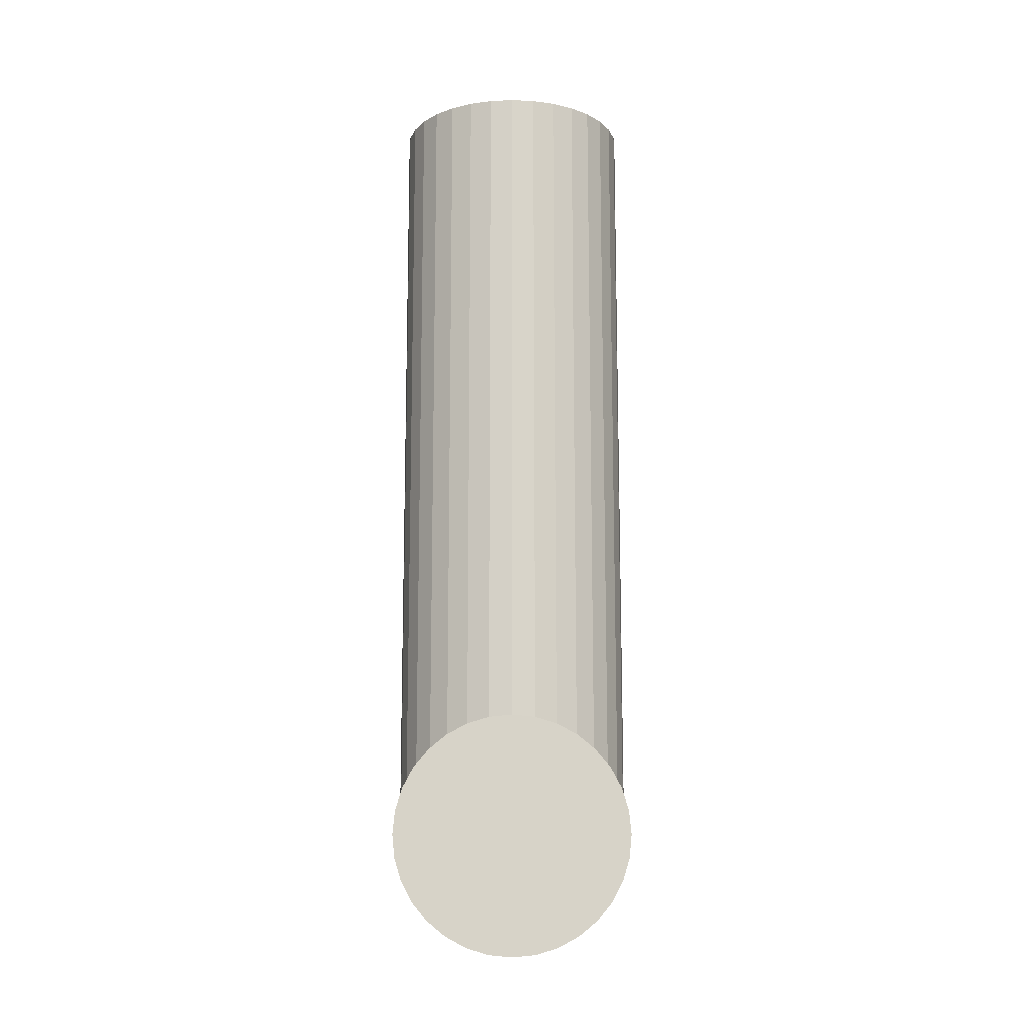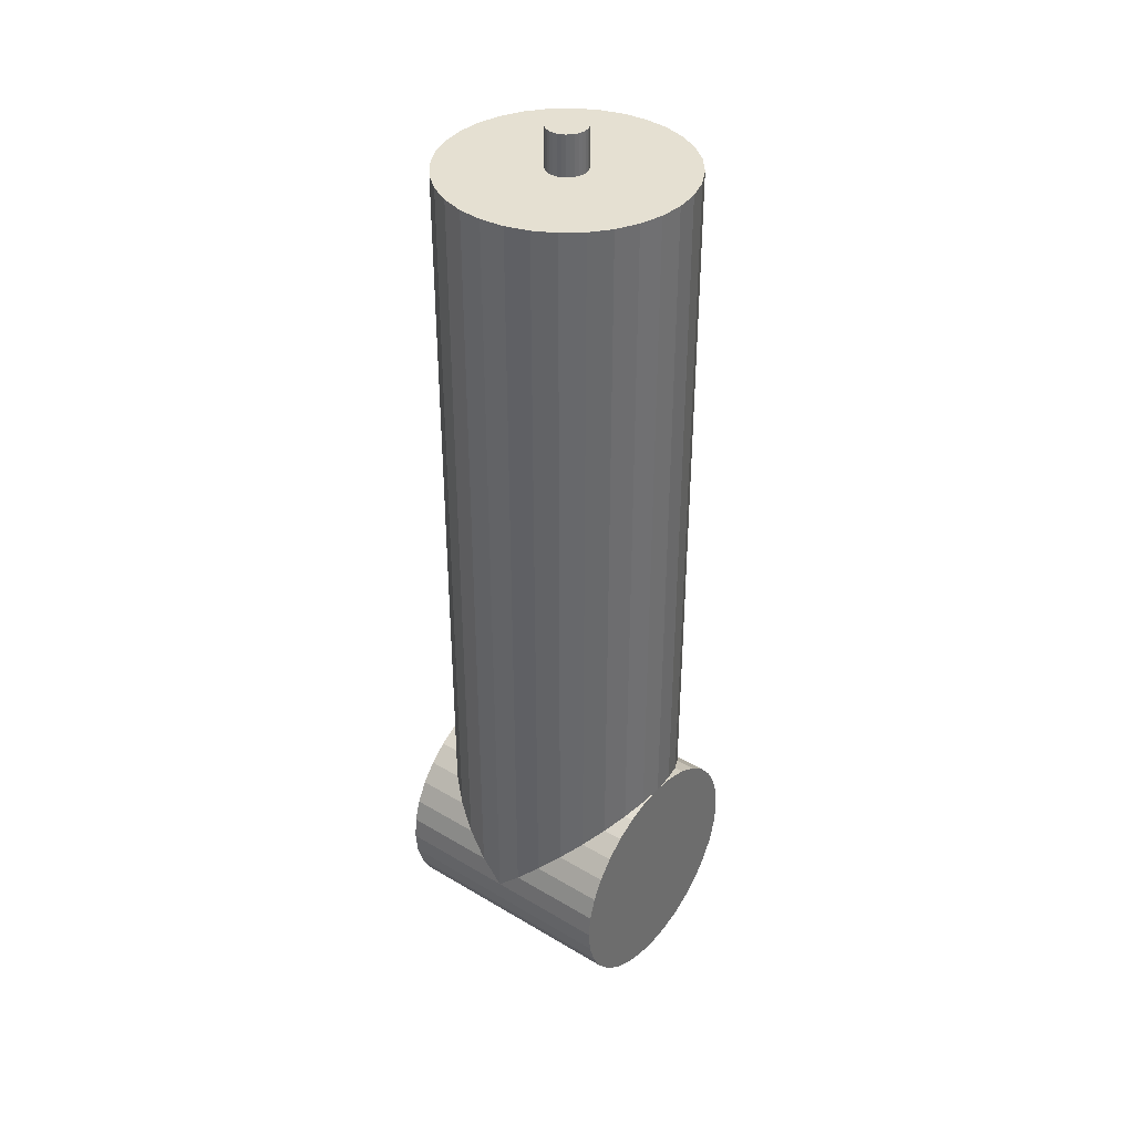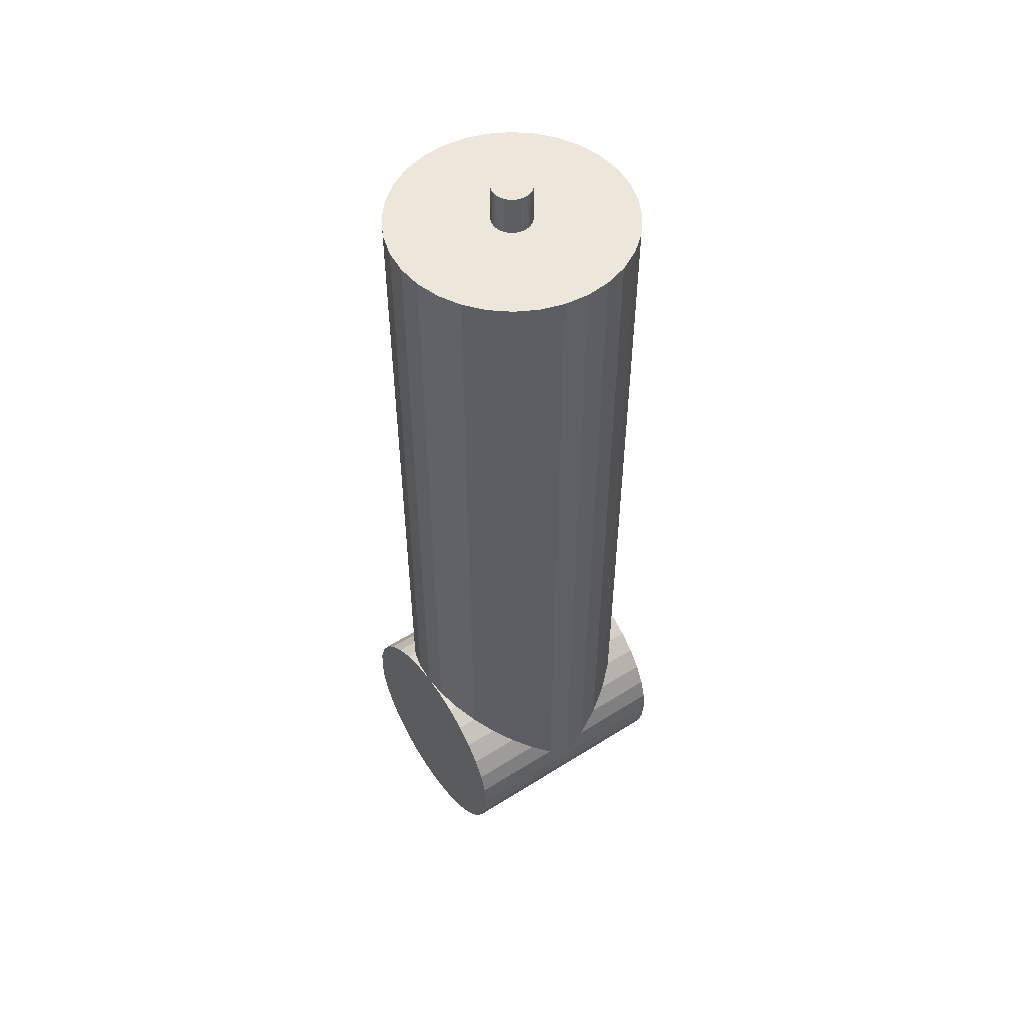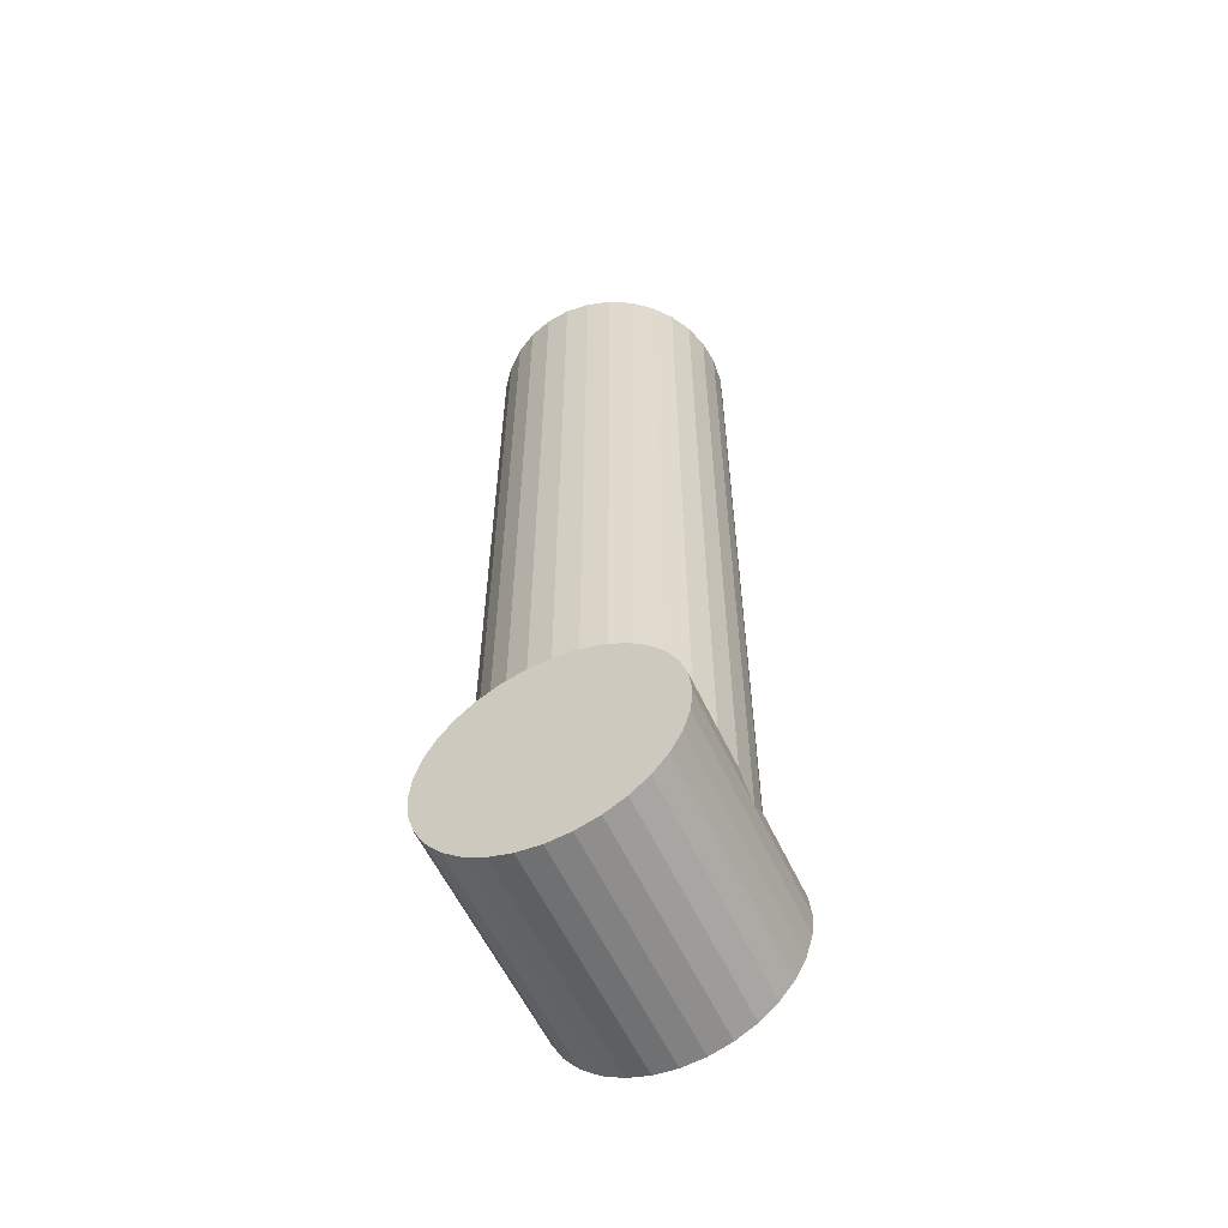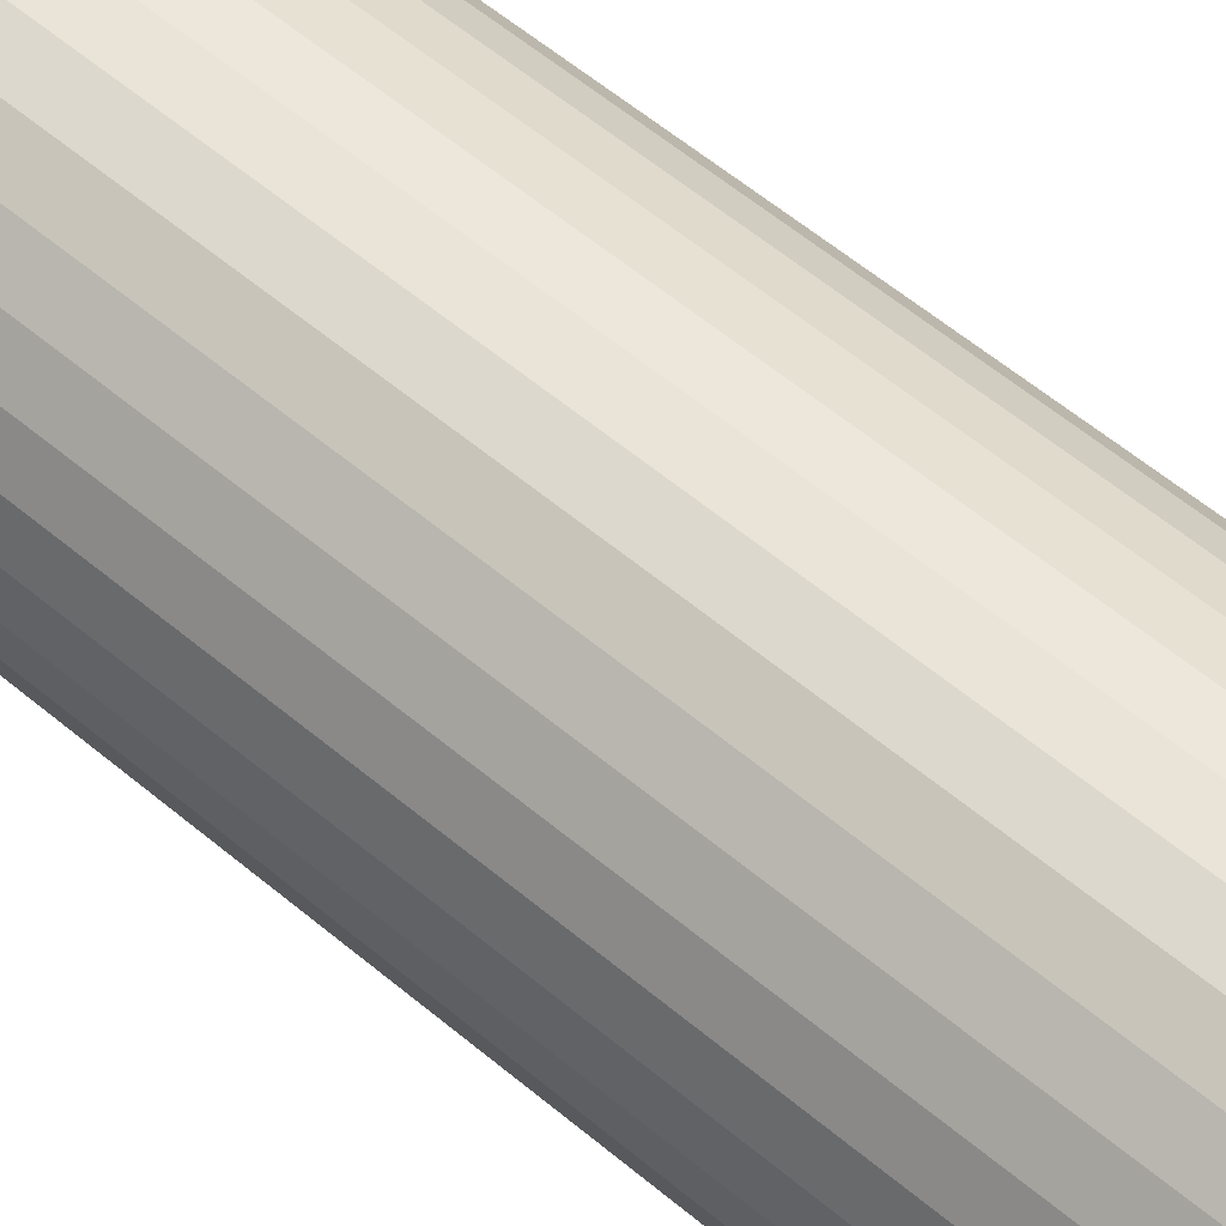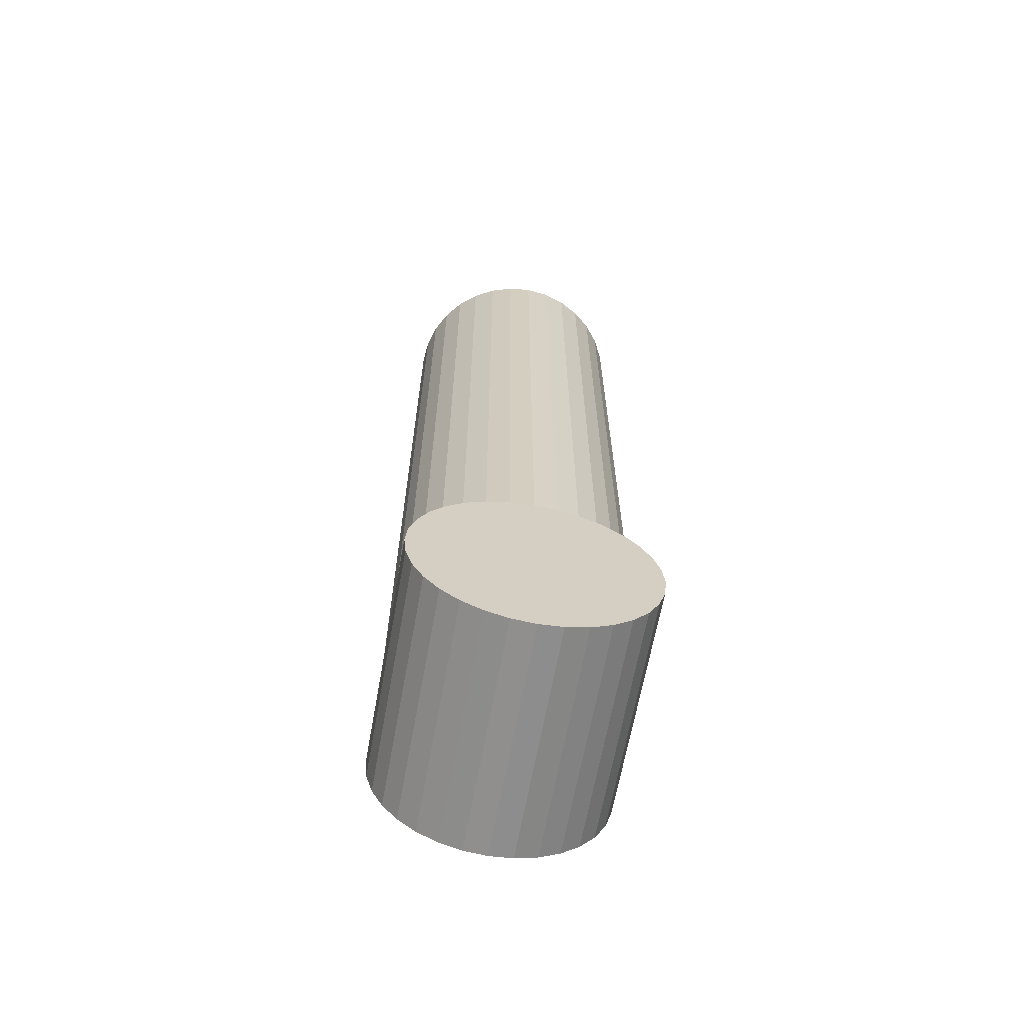
<metadata>
{"format":"obj","ext":"obj","renderer":"f3d","projection":"perspective","resolution":1024,"background":"white","views":[{"elev":-13.2,"azim":-90.0,"up":"+Z"},{"elev":37.8,"azim":-142.8,"up":"+Z"},{"elev":52.1,"azim":-34.2,"up":"+Z"},{"elev":-57.8,"azim":114.8,"up":"+Z"},{"elev":52.6,"azim":-47.1,"up":"+Y"},{"elev":-65.2,"azim":79.7,"up":"+Z"}]}
</metadata>
<code>
o l2
v 0.15 0 1.3
v -0.15 0 1.3
v 0.15 -0.02926 1.297
v -0.15 -0.02926 1.297
v 0.15 -0.0574 1.289
v -0.15 -0.0574 1.289
v 0.15 -0.08334 1.275
v -0.15 -0.08334 1.275
v 0.15 -0.1061 1.256
v -0.15 -0.1061 1.256
v 0.15 -0.1247 1.233
v -0.15 -0.1247 1.233
v 0.15 -0.1386 1.207
v -0.15 -0.1386 1.207
v 0.15 -0.1471 1.179
v -0.15 -0.1471 1.179
v 0.15 -0.15 1.15
v -0.15 -0.15 1.15
v 0.15 -0.1471 1.121
v -0.15 -0.1471 1.121
v 0.15 -0.1386 1.093
v -0.15 -0.1386 1.093
v 0.15 -0.1247 1.067
v -0.15 -0.1247 1.067
v 0.15 -0.1061 1.044
v -0.15 -0.1061 1.044
v 0.15 -0.08334 1.025
v -0.15 -0.08334 1.025
v 0.15 -0.0574 1.011
v -0.15 -0.0574 1.011
v 0.15 -0.02926 1.003
v -0.15 -0.02926 1.003
v 0.15 0 1
v -0.15 0 1
v 0.15 0.02926 1.003
v -0.15 0.02926 1.003
v 0.15 0.0574 1.011
v -0.15 0.0574 1.011
v 0.15 0.08334 1.025
v -0.15 0.08334 1.025
v 0.15 0.1061 1.044
v -0.15 0.1061 1.044
v 0.15 0.1247 1.067
v -0.15 0.1247 1.067
v 0.15 0.1386 1.093
v -0.15 0.1386 1.093
v 0.15 0.1471 1.121
v -0.15 0.1471 1.121
v 0.15 0.15 1.15
v -0.15 0.15 1.15
v 0.15 0.1471 1.179
v -0.15 0.1471 1.179
v 0.15 0.1386 1.207
v -0.15 0.1386 1.207
v 0.15 0.1247 1.233
v -0.15 0.1247 1.233
v 0.15 0.1061 1.256
v -0.15 0.1061 1.256
v 0.15 0.08334 1.275
v -0.15 0.08334 1.275
v 0.15 0.0574 1.289
v -0.15 0.0574 1.289
v 0.15 0.02926 1.297
v -0.15 0.02926 1.297
v 0.15 0 1.15
v 0.15 0 2.15
v 0.1471 -0.02926 1.15
v 0.1471 -0.02926 2.15
v 0.1386 -0.0574 1.15
v 0.1386 -0.0574 2.15
v 0.1247 -0.08334 1.15
v 0.1247 -0.08334 2.15
v 0.1061 -0.1061 1.15
v 0.1061 -0.1061 2.15
v 0.08334 -0.1247 1.15
v 0.08334 -0.1247 2.15
v 0.0574 -0.1386 1.15
v 0.0574 -0.1386 2.15
v 0.02926 -0.1471 1.15
v 0.02926 -0.1471 2.15
v 0 -0.15 1.15
v -0 -0.15 2.15
v -0.02926 -0.1471 1.15
v -0.02926 -0.1471 2.15
v -0.0574 -0.1386 1.15
v -0.0574 -0.1386 2.15
v -0.08334 -0.1247 1.15
v -0.08334 -0.1247 2.15
v -0.1061 -0.1061 1.15
v -0.1061 -0.1061 2.15
v -0.1247 -0.08334 1.15
v -0.1247 -0.08334 2.15
v -0.1386 -0.0574 1.15
v -0.1386 -0.0574 2.15
v -0.1471 -0.02926 1.15
v -0.1471 -0.02926 2.15
v -0.15 0 1.15
v -0.15 0 2.15
v -0.1471 0.02926 1.15
v -0.1471 0.02926 2.15
v -0.1386 0.0574 1.15
v -0.1386 0.0574 2.15
v -0.1247 0.08334 1.15
v -0.1247 0.08334 2.15
v -0.1061 0.1061 1.15
v -0.1061 0.1061 2.15
v -0.08334 0.1247 1.15
v -0.08334 0.1247 2.15
v -0.0574 0.1386 1.15
v -0.0574 0.1386 2.15
v -0.02926 0.1471 1.15
v -0.02926 0.1471 2.15
v 0 0.15 1.15
v -0 0.15 2.15
v 0.02926 0.1471 1.15
v 0.02926 0.1471 2.15
v 0.0574 0.1386 1.15
v 0.0574 0.1386 2.15
v 0.08334 0.1247 1.15
v 0.08334 0.1247 2.15
v 0.1061 0.1061 1.15
v 0.1061 0.1061 2.15
v 0.1247 0.08334 1.15
v 0.1247 0.08334 2.15
v 0.1386 0.0574 1.15
v 0.1386 0.0574 2.15
v 0.1471 0.02926 1.15
v 0.1471 0.02926 2.15
v 0.025 0 2.15
v 0.025 0 2.2
v 0.02452 -0.004877 2.15
v 0.02452 -0.004877 2.2
v 0.0231 -0.009567 2.15
v 0.0231 -0.009567 2.2
v 0.02079 -0.01389 2.15
v 0.02079 -0.01389 2.2
v 0.01768 -0.01768 2.15
v 0.01768 -0.01768 2.2
v 0.01389 -0.02079 2.15
v 0.01389 -0.02079 2.2
v 0.009567 -0.0231 2.15
v 0.009567 -0.0231 2.2
v 0.004877 -0.02452 2.15
v 0.004877 -0.02452 2.2
v -0 -0.025 2.15
v 0 -0.025 2.2
v -0.004877 -0.02452 2.15
v -0.004877 -0.02452 2.2
v -0.009567 -0.0231 2.15
v -0.009567 -0.0231 2.2
v -0.01389 -0.02079 2.15
v -0.01389 -0.02079 2.2
v -0.01768 -0.01768 2.15
v -0.01768 -0.01768 2.2
v -0.02079 -0.01389 2.15
v -0.02079 -0.01389 2.2
v -0.0231 -0.009567 2.15
v -0.0231 -0.009567 2.2
v -0.02452 -0.004877 2.15
v -0.02452 -0.004877 2.2
v -0.025 0 2.15
v -0.025 0 2.2
v -0.02452 0.004877 2.15
v -0.02452 0.004877 2.2
v -0.0231 0.009567 2.15
v -0.0231 0.009567 2.2
v -0.02079 0.01389 2.15
v -0.02079 0.01389 2.2
v -0.01768 0.01768 2.15
v -0.01768 0.01768 2.2
v -0.01389 0.02079 2.15
v -0.01389 0.02079 2.2
v -0.009567 0.0231 2.15
v -0.009567 0.0231 2.2
v -0.004877 0.02452 2.15
v -0.004877 0.02452 2.2
v -0 0.025 2.15
v 0 0.025 2.2
v 0.004877 0.02452 2.15
v 0.004877 0.02452 2.2
v 0.009567 0.0231 2.15
v 0.009567 0.0231 2.2
v 0.01389 0.02079 2.15
v 0.01389 0.02079 2.2
v 0.01768 0.01768 2.15
v 0.01768 0.01768 2.2
v 0.02079 0.01389 2.15
v 0.02079 0.01389 2.2
v 0.0231 0.009567 2.15
v 0.0231 0.009567 2.2
v 0.02452 0.004877 2.15
v 0.02452 0.004877 2.2
f 1 2 4 3
f 3 4 6 5
f 5 6 8 7
f 7 8 10 9
f 9 10 12 11
f 11 12 14 13
f 13 14 16 15
f 15 16 18 17
f 17 18 20 19
f 19 20 22 21
f 21 22 24 23
f 23 24 26 25
f 25 26 28 27
f 27 28 30 29
f 29 30 32 31
f 31 32 34 33
f 33 34 36 35
f 35 36 38 37
f 37 38 40 39
f 39 40 42 41
f 41 42 44 43
f 43 44 46 45
f 45 46 48 47
f 47 48 50 49
f 49 50 52 51
f 51 52 54 53
f 53 54 56 55
f 55 56 58 57
f 57 58 60 59
f 59 60 62 61
f 4 2 64 62 60 58 56 54 52 50 48 46 44 42 40 38 36 34 32 30 28 26 24 22 20 18 16 14 12 10 8 6
f 61 62 64 63
f 63 64 2 1
f 1 3 5 7 9 11 13 15 17 19 21 23 25 27 29 31 33 35 37 39 41 43 45 47 49 51 53 55 57 59 61 63
f 65 66 68 67
f 67 68 70 69
f 69 70 72 71
f 71 72 74 73
f 73 74 76 75
f 75 76 78 77
f 77 78 80 79
f 79 80 82 81
f 81 82 84 83
f 83 84 86 85
f 85 86 88 87
f 87 88 90 89
f 89 90 92 91
f 91 92 94 93
f 93 94 96 95
f 95 96 98 97
f 97 98 100 99
f 99 100 102 101
f 101 102 104 103
f 103 104 106 105
f 105 106 108 107
f 107 108 110 109
f 109 110 112 111
f 111 112 114 113
f 113 114 116 115
f 115 116 118 117
f 117 118 120 119
f 119 120 122 121
f 121 122 124 123
f 123 124 126 125
f 68 66 128 126 124 122 120 118 116 114 112 110 108 106 104 102 100 98 96 94 92 90 88 86 84 82 80 78 76 74 72 70
f 125 126 128 127
f 127 128 66 65
f 65 67 69 71 73 75 77 79 81 83 85 87 89 91 93 95 97 99 101 103 105 107 109 111 113 115 117 119 121 123 125 127
f 129 130 132 131
f 131 132 134 133
f 133 134 136 135
f 135 136 138 137
f 137 138 140 139
f 139 140 142 141
f 141 142 144 143
f 143 144 146 145
f 145 146 148 147
f 147 148 150 149
f 149 150 152 151
f 151 152 154 153
f 153 154 156 155
f 155 156 158 157
f 157 158 160 159
f 159 160 162 161
f 161 162 164 163
f 163 164 166 165
f 165 166 168 167
f 167 168 170 169
f 169 170 172 171
f 171 172 174 173
f 173 174 176 175
f 175 176 178 177
f 177 178 180 179
f 179 180 182 181
f 181 182 184 183
f 183 184 186 185
f 185 186 188 187
f 187 188 190 189
f 132 130 192 190 188 186 184 182 180 178 176 174 172 170 168 166 164 162 160 158 156 154 152 150 148 146 144 142 140 138 136 134
f 189 190 192 191
f 191 192 130 129
f 129 131 133 135 137 139 141 143 145 147 149 151 153 155 157 159 161 163 165 167 169 171 173 175 177 179 181 183 185 187 189 191

</code>
